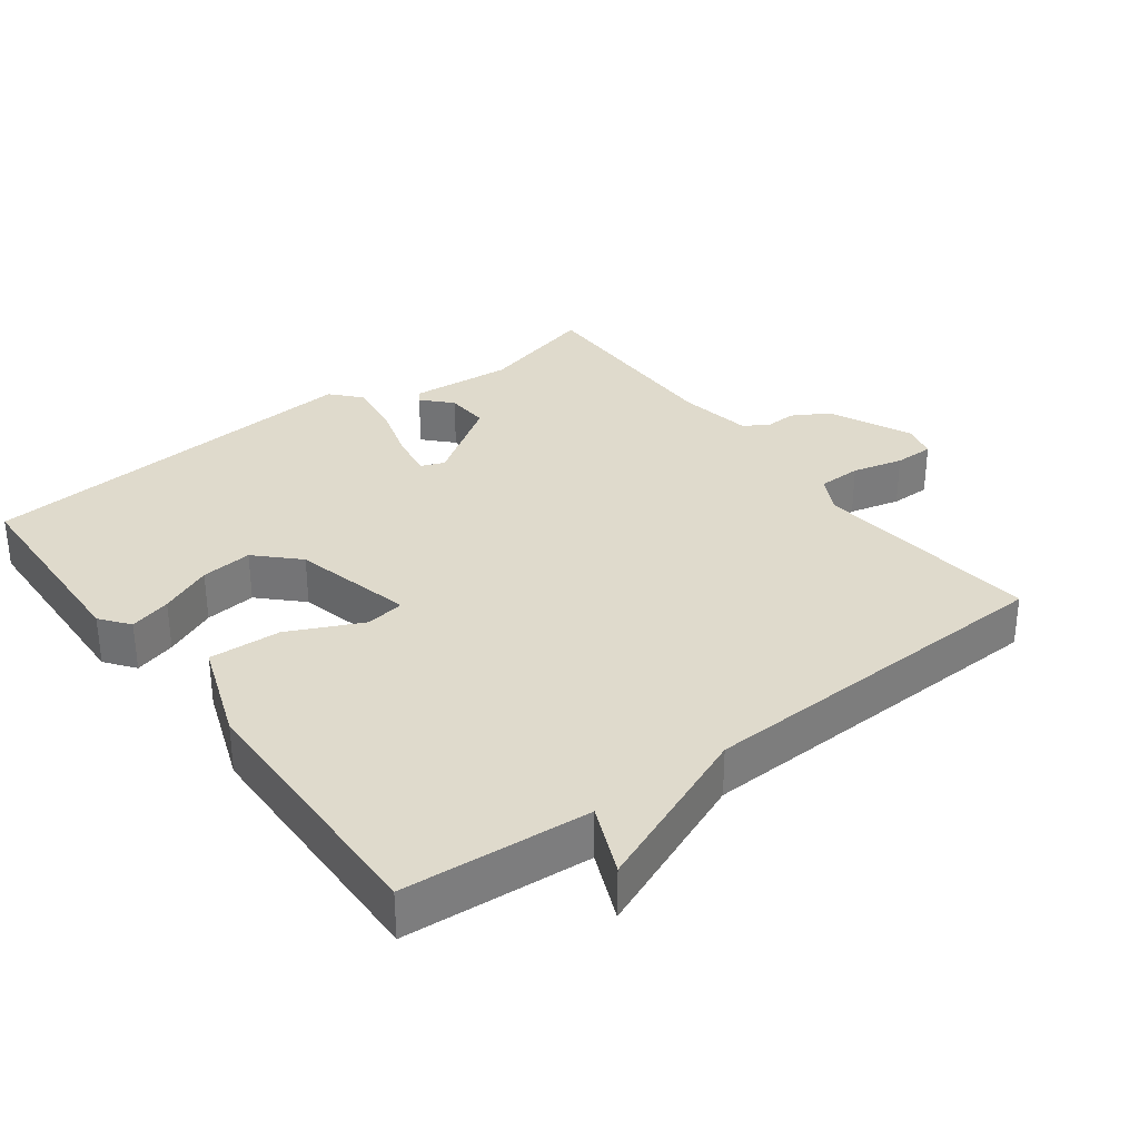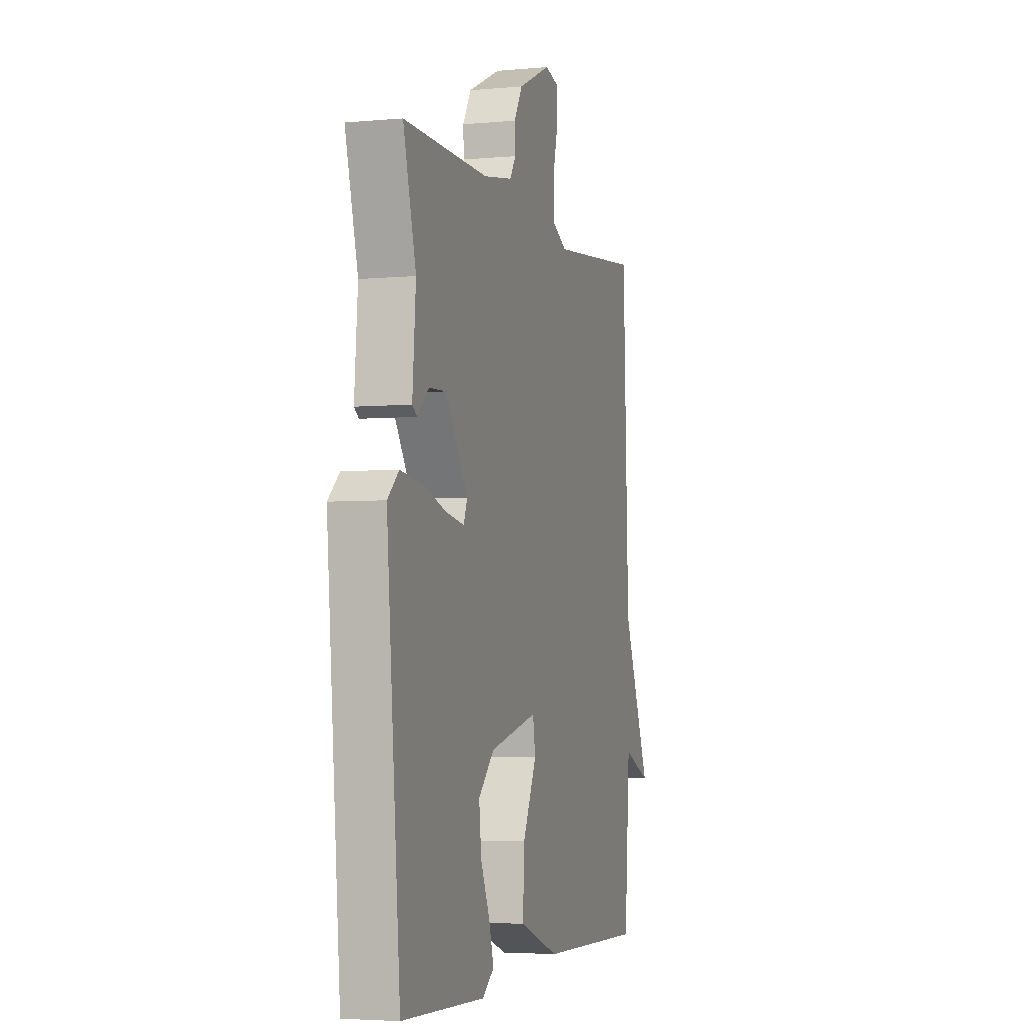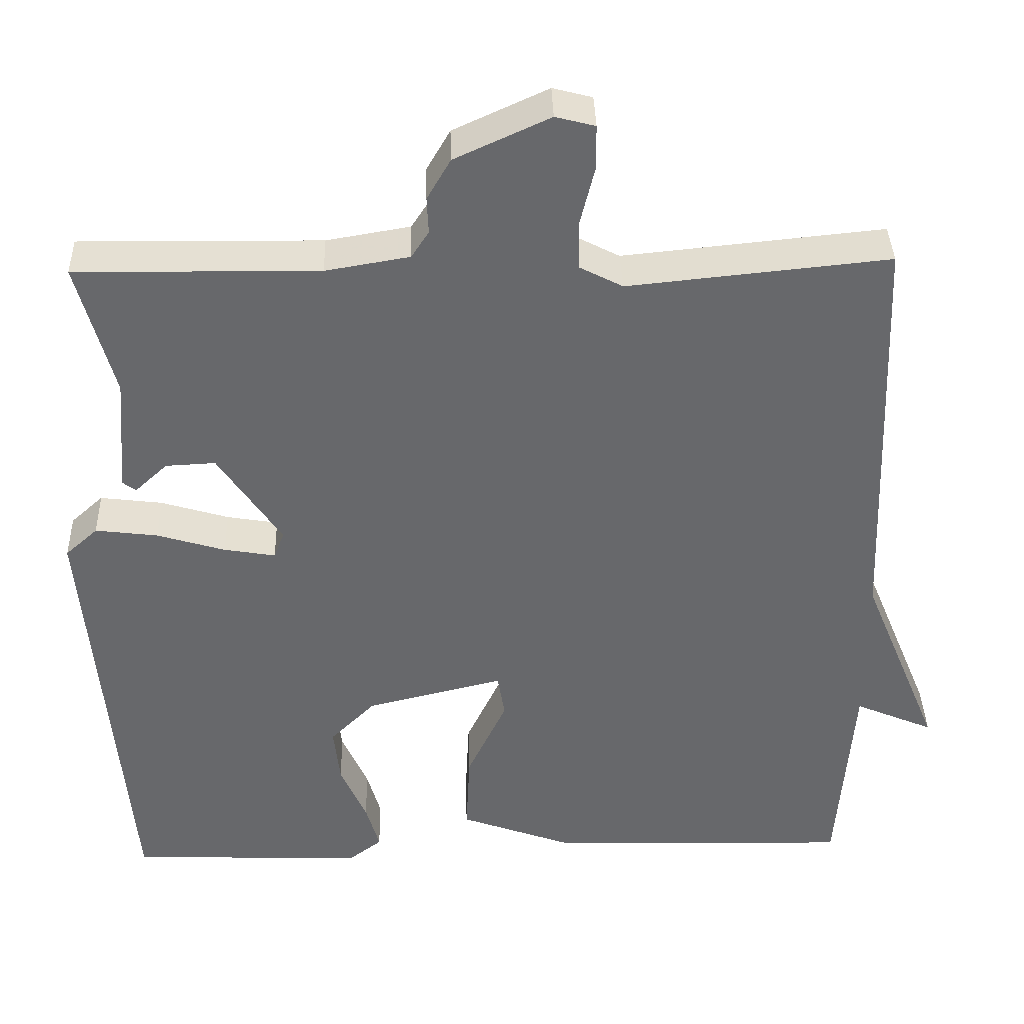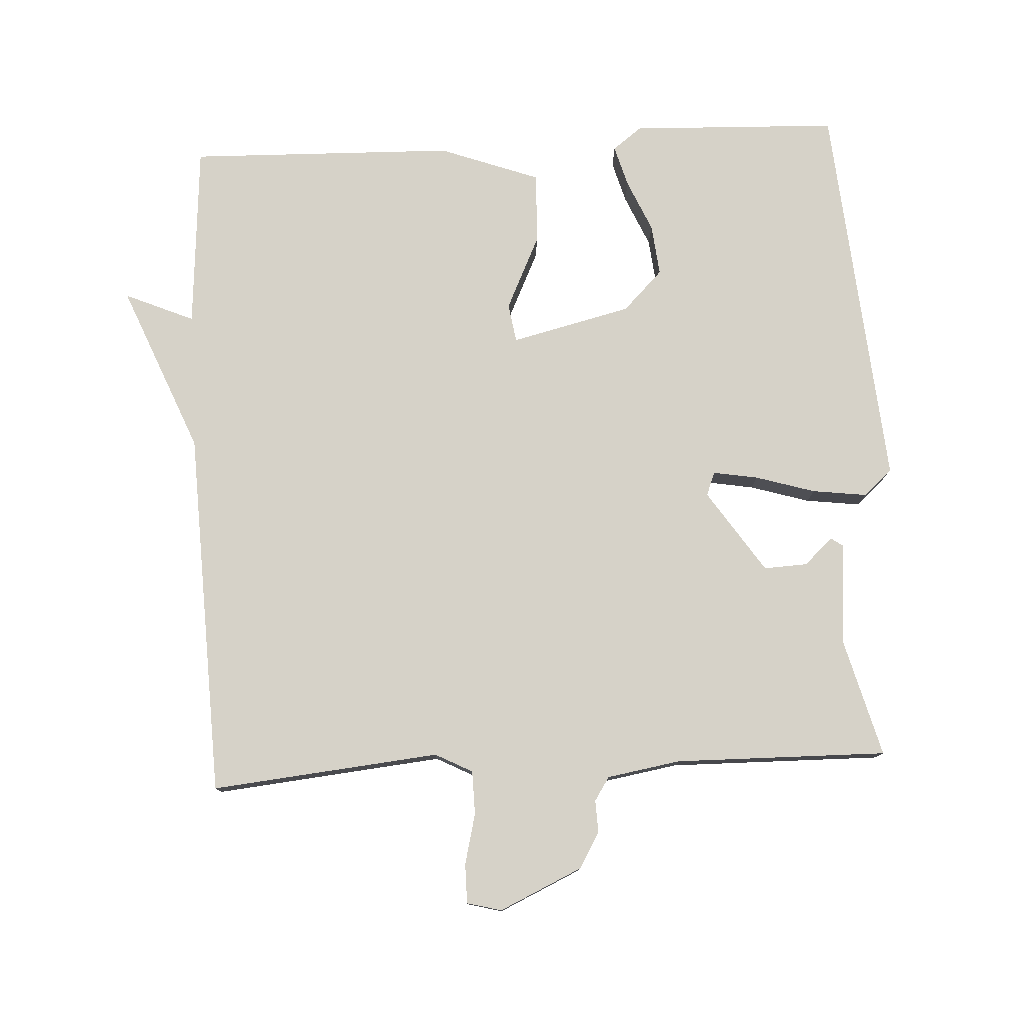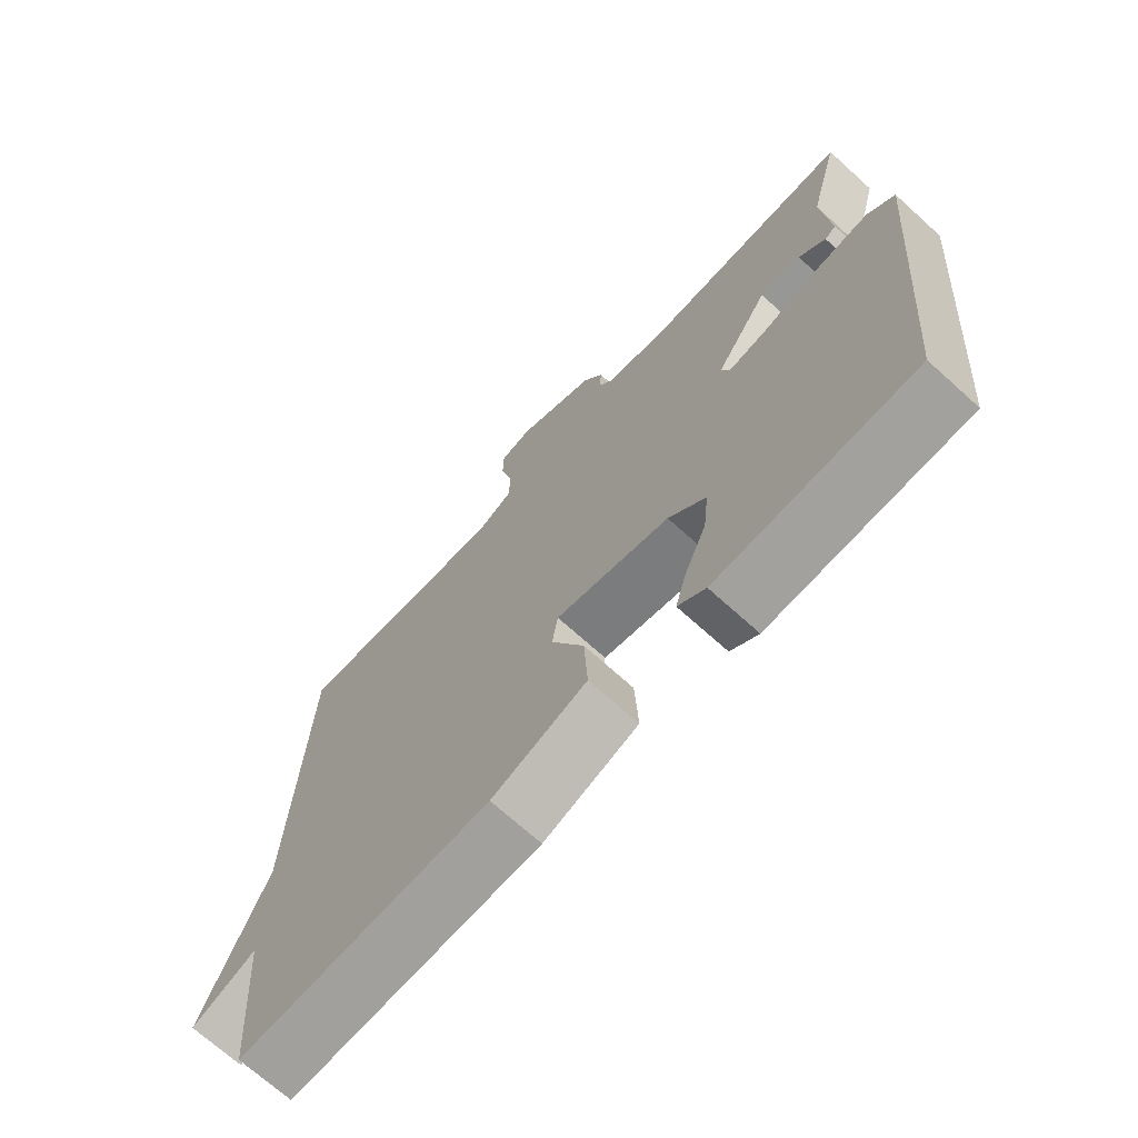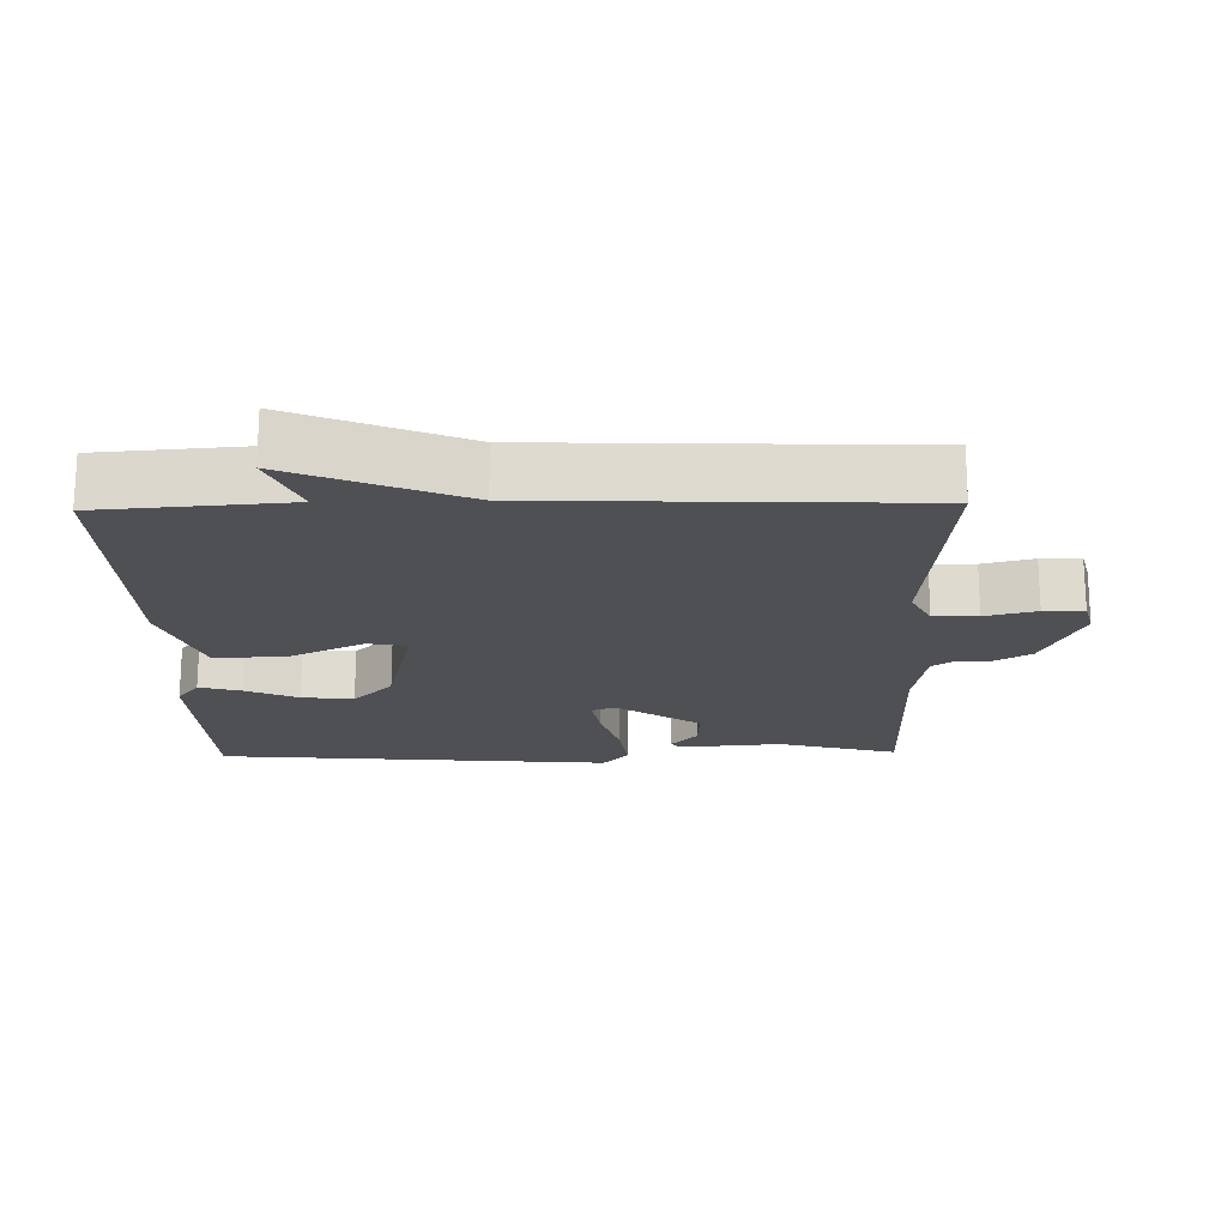
<metadata>
{"format":"obj","ext":"obj","renderer":"f3d","projection":"perspective","resolution":1024,"background":"white","views":[{"elev":32.5,"azim":-126.9,"up":"+Y"},{"elev":-4.1,"azim":106.9,"up":"+Z"},{"elev":37.8,"azim":178.3,"up":"+Z"},{"elev":78.2,"azim":-3.0,"up":"+Y"},{"elev":-70.3,"azim":47.8,"up":"+Z"},{"elev":-19.2,"azim":-88.7,"up":"+Y"}]}
</metadata>
<code>
v -0.5 0.07 0.5
v -0.17 0.07 0.467
v -0.116 0.07 0.495
v -0.115 0.07 0.558
v -0.133 0.07 0.631
v -0.133 0.07 0.688
v -0.083 0.07 0.701
v 0.037 0.07 0.646
v 0.067 0.07 0.594
v 0.065 0.07 0.548
v 0.087 0.07 0.514
v 0.193 0.07 0.496
v 0.5 0.07 0.5
v 0.454 0.07 0.329
v 0.466 0.07 0.181
v 0.449 0.07 0.169
v 0.408 0.07 0.207
v 0.345 0.07 0.21
v 0.265 0.07 0.091
v 0.278 0.07 0.057
v 0.343 0.07 0.068
v 0.429 0.07 0.094
v 0.508 0.07 0.104
v 0.549 0.07 0.067
v 0.5 0.07 -0.5
v 0.2 0.07 -0.511
v 0.158 0.07 -0.479
v 0.175 0.07 -0.419
v 0.208 0.07 -0.344
v 0.216 0.07 -0.27
v 0.159 0.07 -0.213
v -0.015 0.07 -0.171
v -0.024 0.07 -0.227
v 0.026 0.07 -0.333
v 0.031 0.07 -0.437
v -0.114 0.07 -0.49
v -0.5 0.07 -0.5
v -0.52 0.07 -0.232
v -0.62 0.07 -0.275
v -0.52 0.07 -0.032
v -0.5 0 0.5
v -0.17 0 0.467
v -0.116 0 0.495
v -0.115 0 0.558
v -0.133 0 0.631
v -0.133 0 0.688
v -0.083 0 0.701
v 0.037 0 0.646
v 0.067 0 0.594
v 0.065 0 0.548
v 0.087 0 0.514
v 0.193 0 0.496
v 0.5 0 0.5
v 0.454 0 0.329
v 0.466 0 0.181
v 0.449 0 0.169
v 0.408 0 0.207
v 0.345 0 0.21
v 0.265 0 0.091
v 0.278 0 0.057
v 0.343 0 0.068
v 0.429 0 0.094
v 0.508 0 0.104
v 0.549 0 0.067
v 0.5 0 -0.5
v 0.2 0 -0.511
v 0.158 0 -0.479
v 0.175 0 -0.419
v 0.208 0 -0.344
v 0.216 0 -0.27
v 0.159 0 -0.213
v -0.015 0 -0.171
v -0.024 0 -0.227
v 0.026 0 -0.333
v 0.031 0 -0.437
v -0.114 0 -0.49
v -0.5 0 -0.5
v -0.52 0 -0.232
v -0.62 0 -0.275
v -0.52 0 -0.032
f 38 39 40
f 38 40 1
f 37 38 1
f 36 37 1
f 35 36 1
f 34 35 1
f 33 34 1
f 32 33 1 2
f 31 32 2 3
f 30 31 3 4
f 27 28 29
f 26 27 29
f 25 26 29
f 24 25 29
f 23 24 29
f 22 23 29
f 21 22 29 30
f 20 21 30
f 5 6 7
f 4 5 7
f 30 4 7
f 20 30 7
f 19 20 7
f 14 15 16 17
f 14 17 18
f 13 14 18
f 12 13 18
f 11 12 18 19
f 7 8 9 10
f 7 10 11 19
f 80 79 78
f 41 80 78
f 41 78 77
f 41 77 76
f 41 76 75
f 41 75 74
f 41 74 73
f 42 41 73 72
f 43 42 72 71
f 44 43 71 70
f 69 68 67
f 69 67 66
f 69 66 65
f 69 65 64
f 69 64 63
f 69 63 62
f 70 69 62 61
f 70 61 60
f 47 46 45
f 47 45 44
f 47 44 70
f 47 70 60
f 47 60 59
f 57 56 55 54
f 58 57 54
f 58 54 53
f 58 53 52
f 59 58 52 51
f 50 49 48 47
f 59 51 50 47
f 1 41 42 2
f 2 42 43 3
f 3 43 44 4
f 4 44 45 5
f 5 45 46 6
f 6 46 47 7
f 7 47 48 8
f 8 48 49 9
f 9 49 50 10
f 10 50 51 11
f 11 51 52 12
f 12 52 53 13
f 13 53 54 14
f 14 54 55 15
f 15 55 56 16
f 16 56 57 17
f 17 57 58 18
f 18 58 59 19
f 19 59 60 20
f 20 60 61 21
f 21 61 62 22
f 22 62 63 23
f 23 63 64 24
f 24 64 65 25
f 25 65 66 26
f 26 66 67 27
f 27 67 68 28
f 28 68 69 29
f 29 69 70 30
f 30 70 71 31
f 31 71 72 32
f 32 72 73 33
f 33 73 74 34
f 34 74 75 35
f 35 75 76 36
f 36 76 77 37
f 37 77 78 38
f 38 78 79 39
f 39 79 80 40
f 40 80 41 1

</code>
